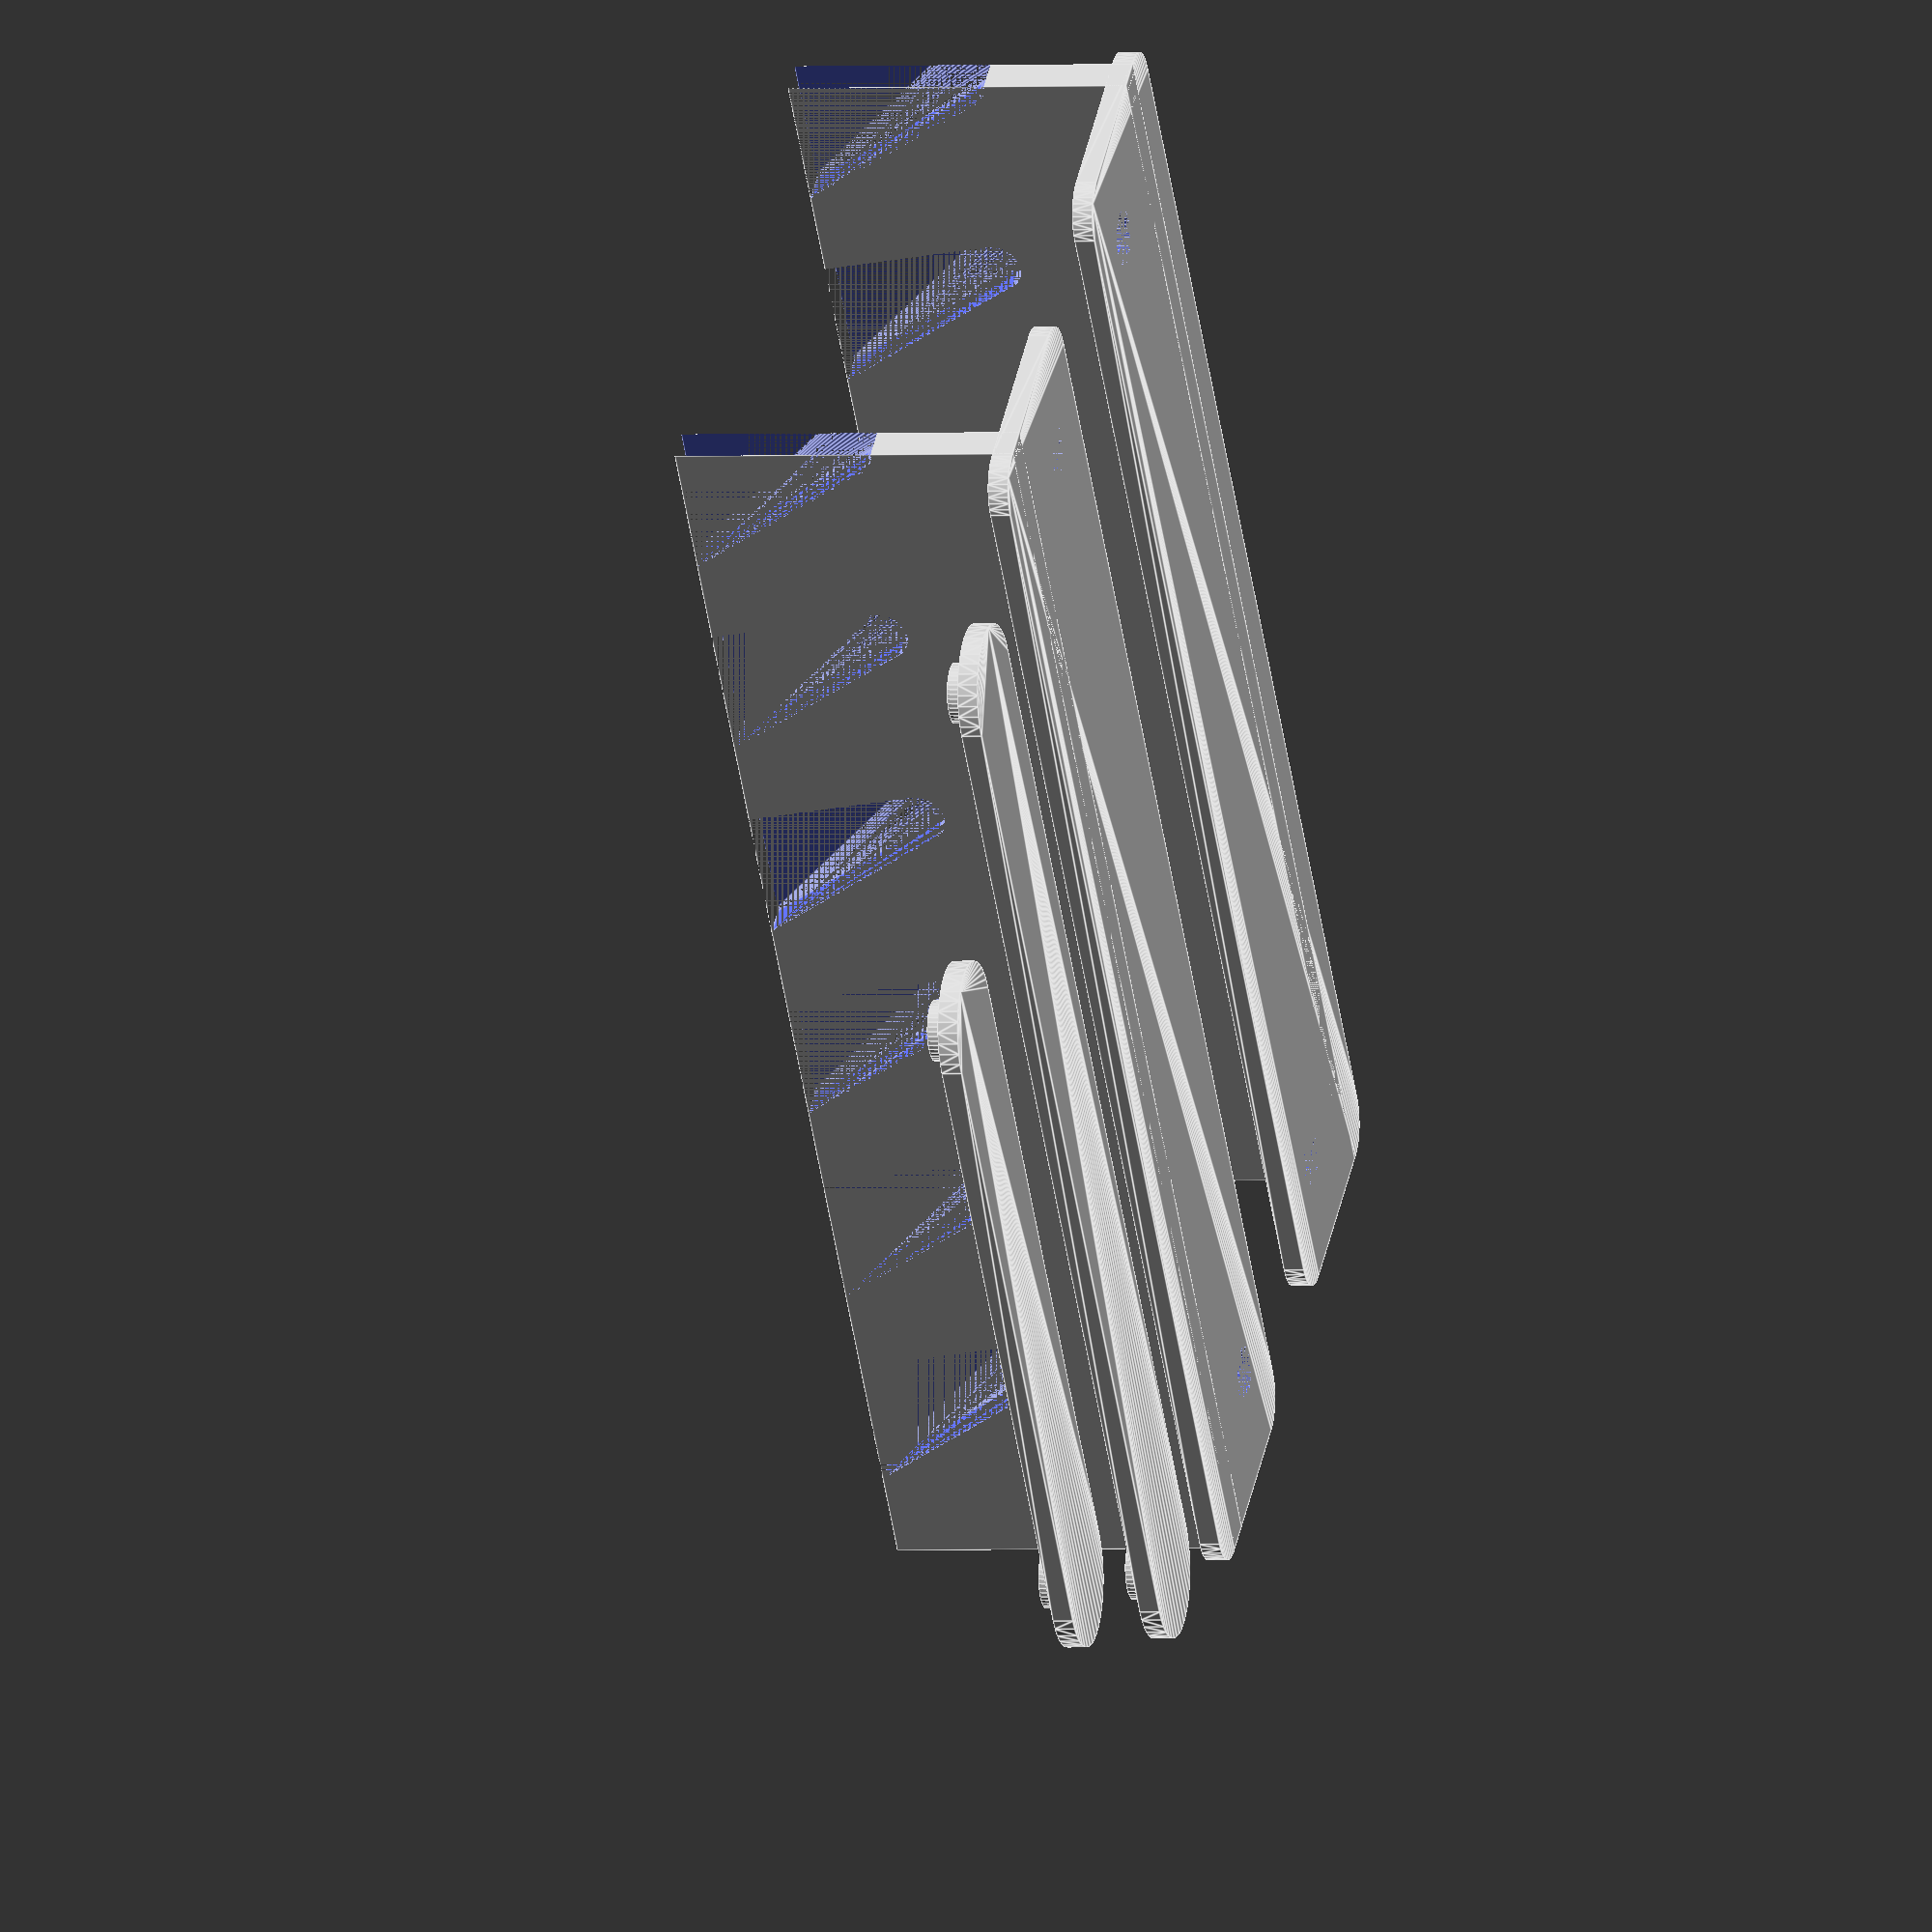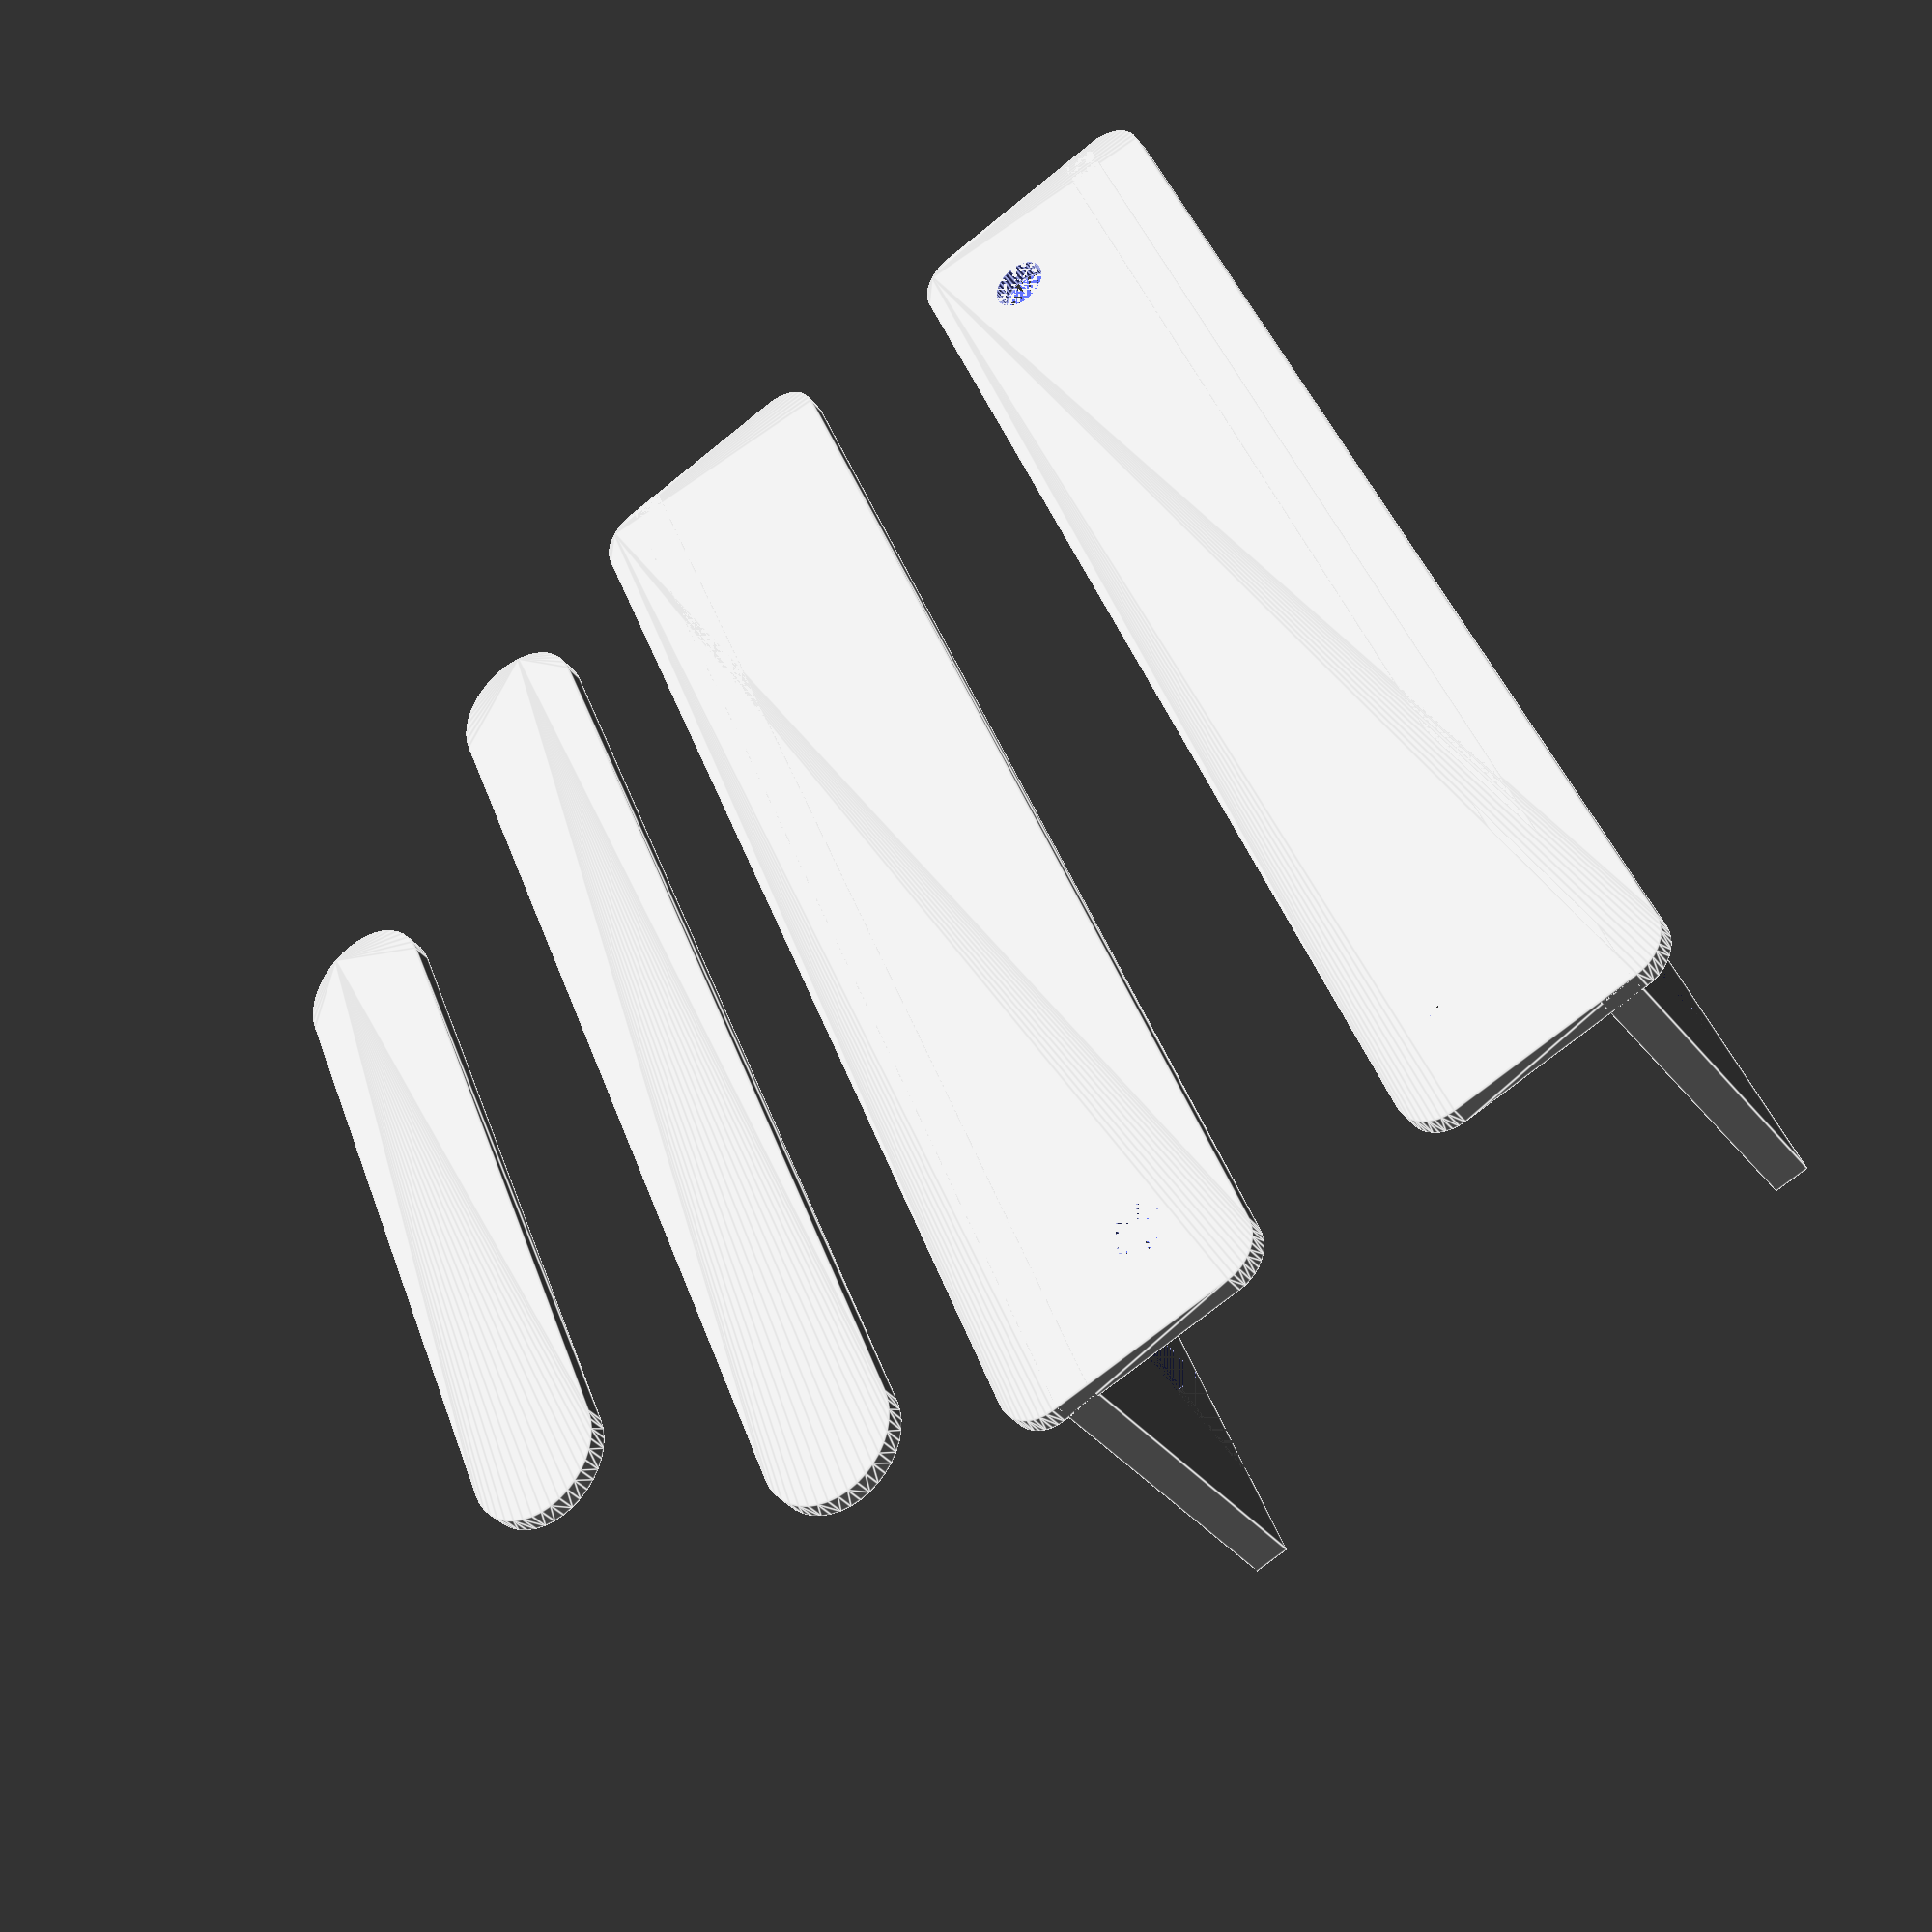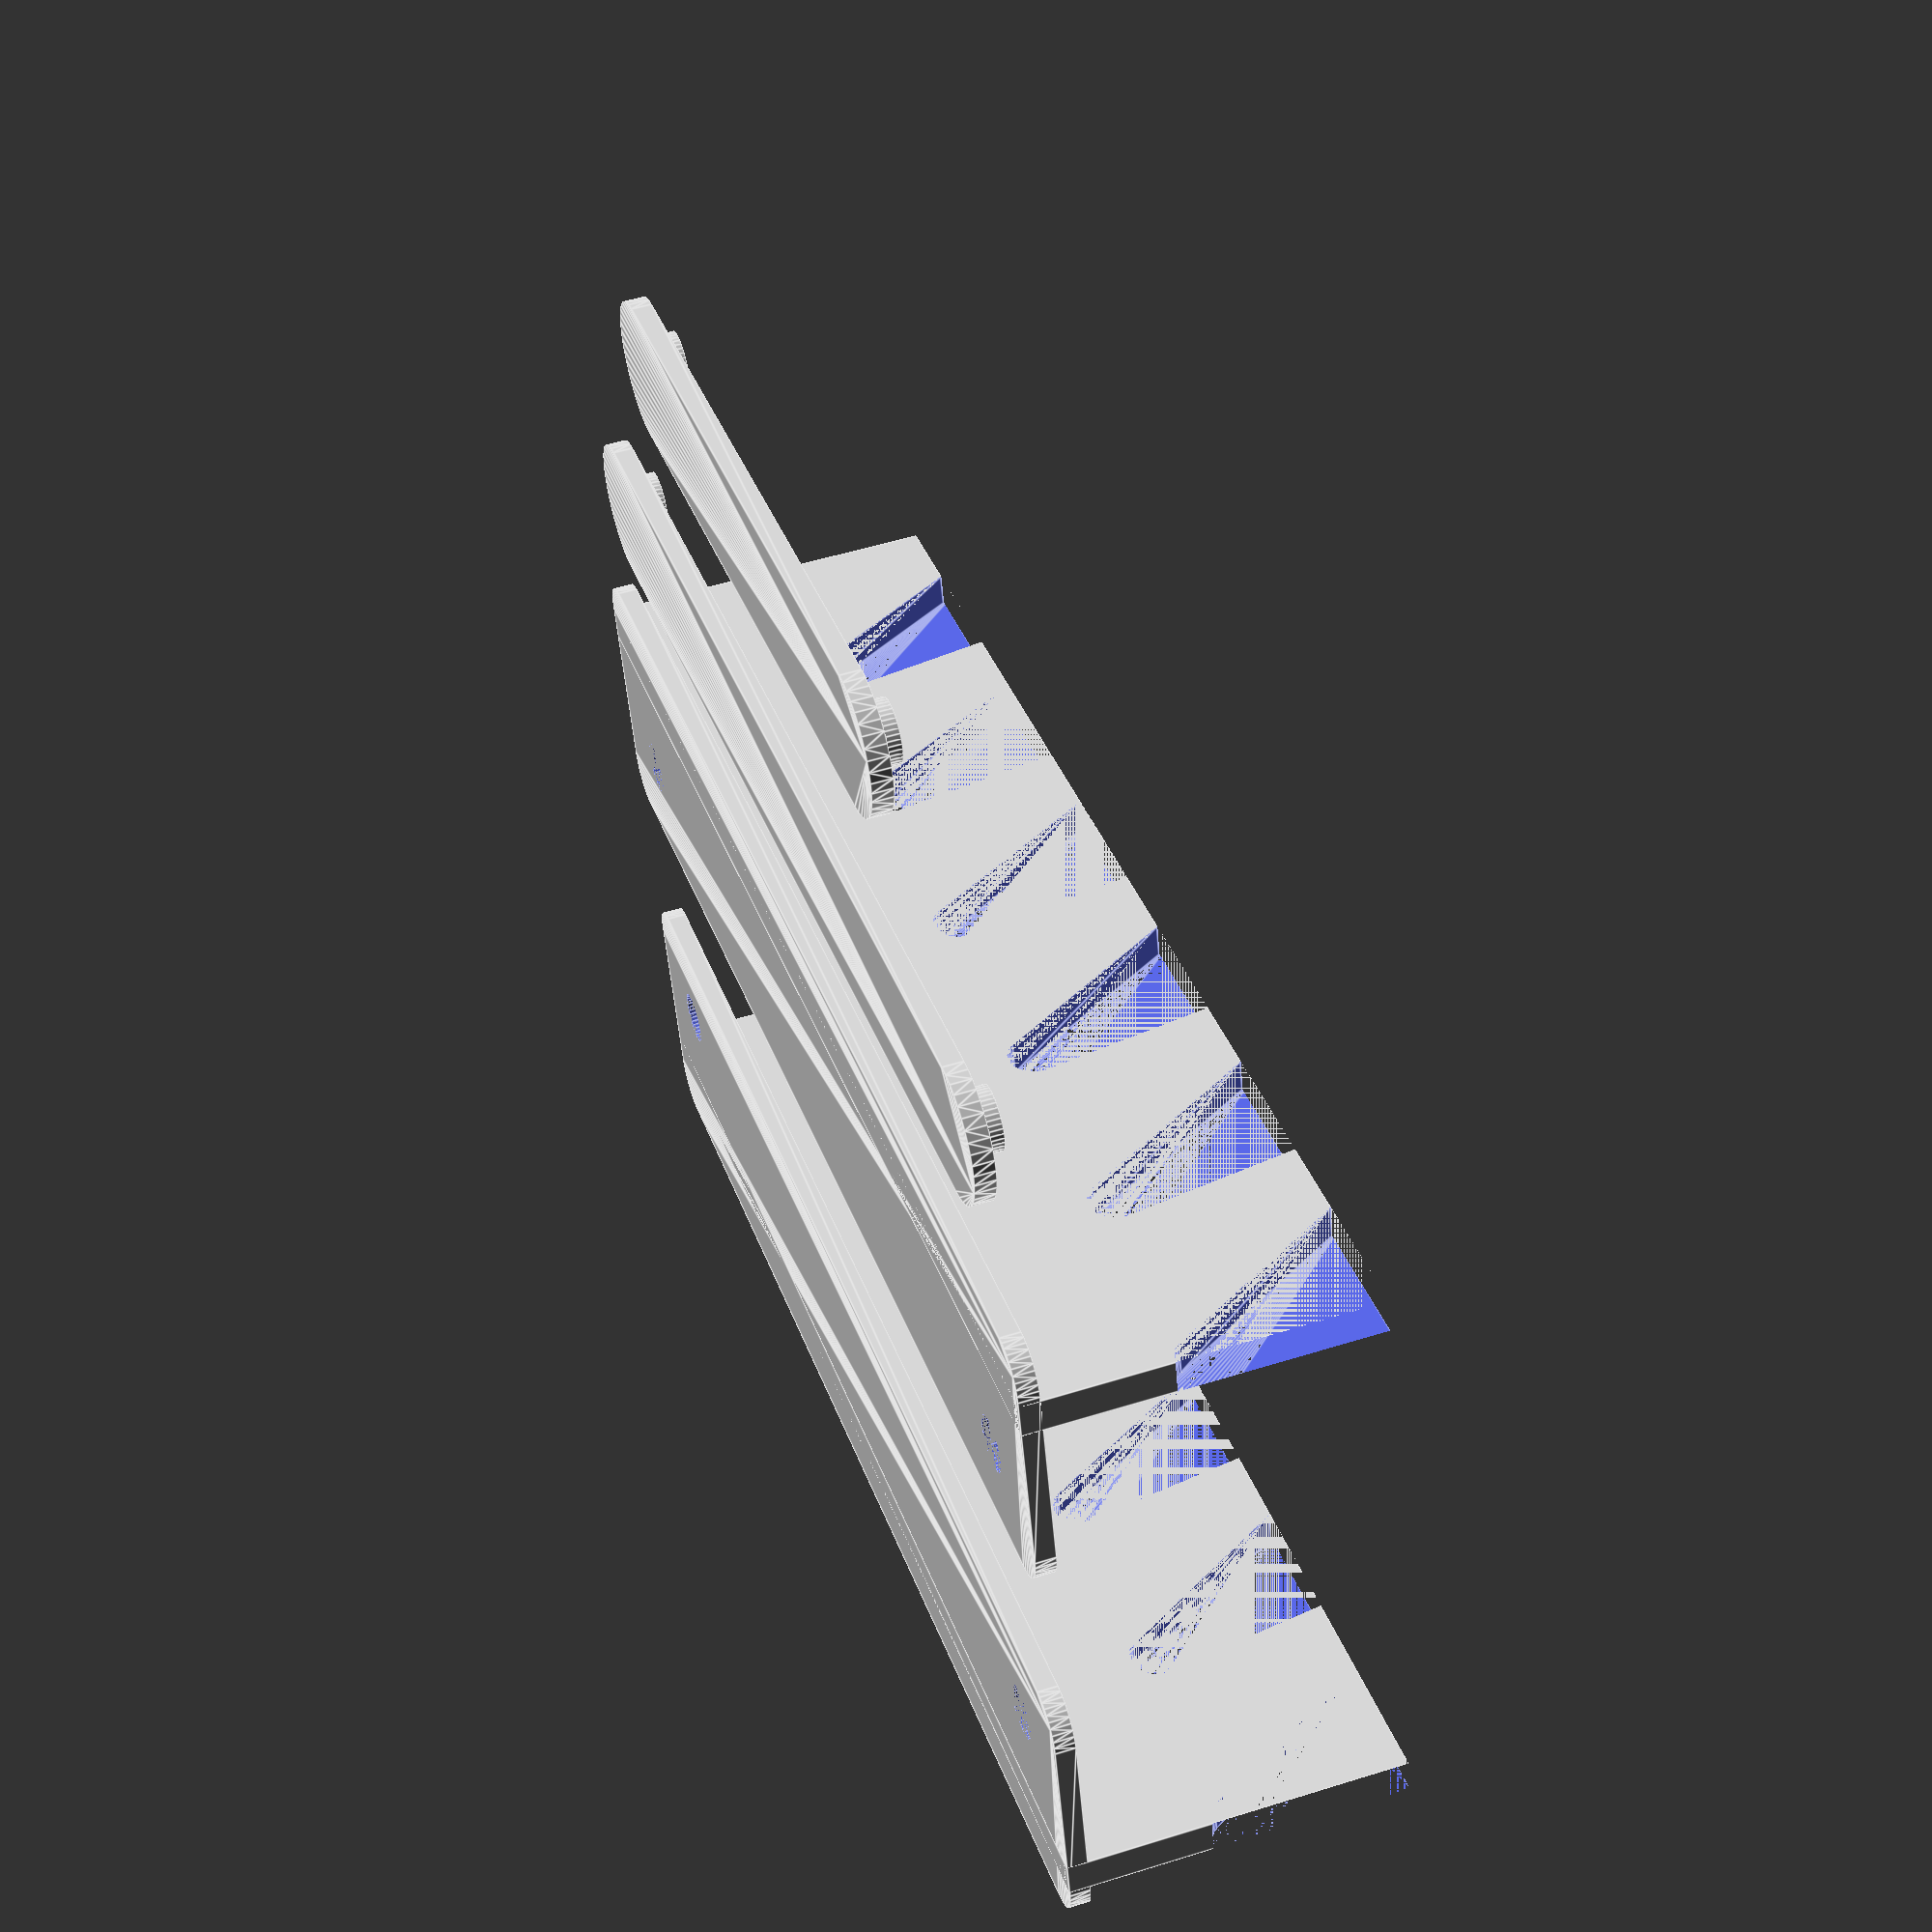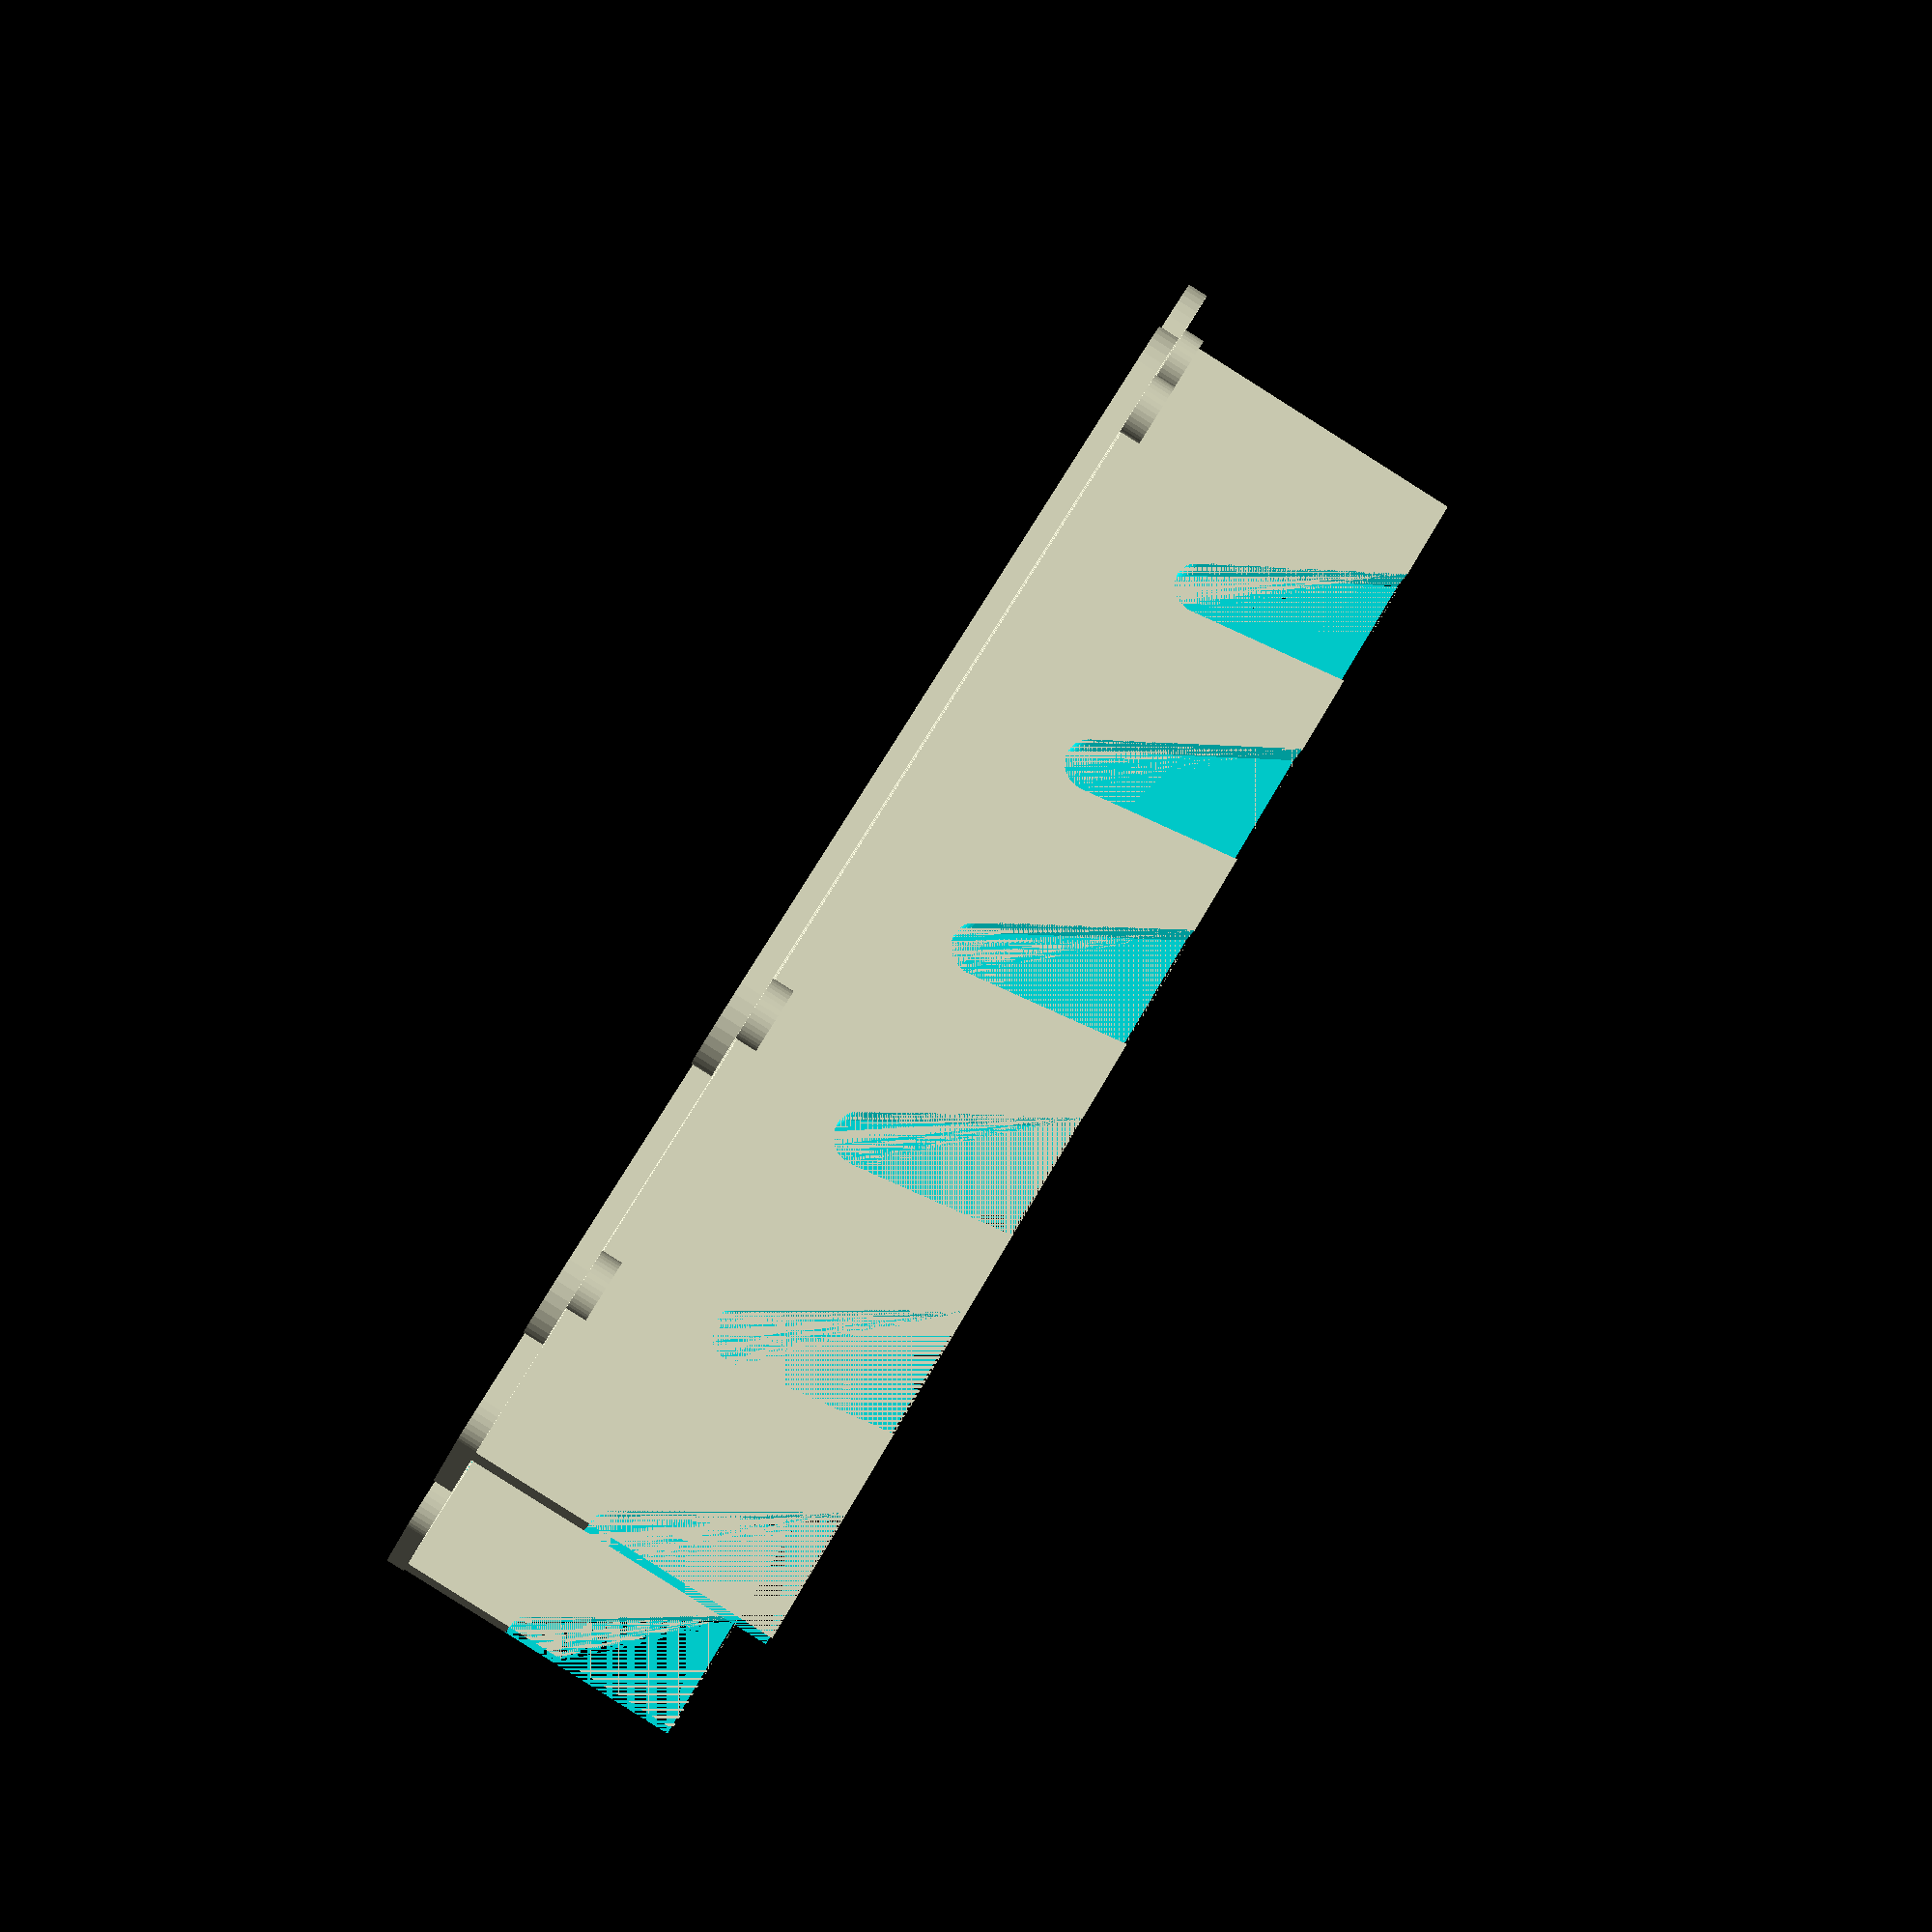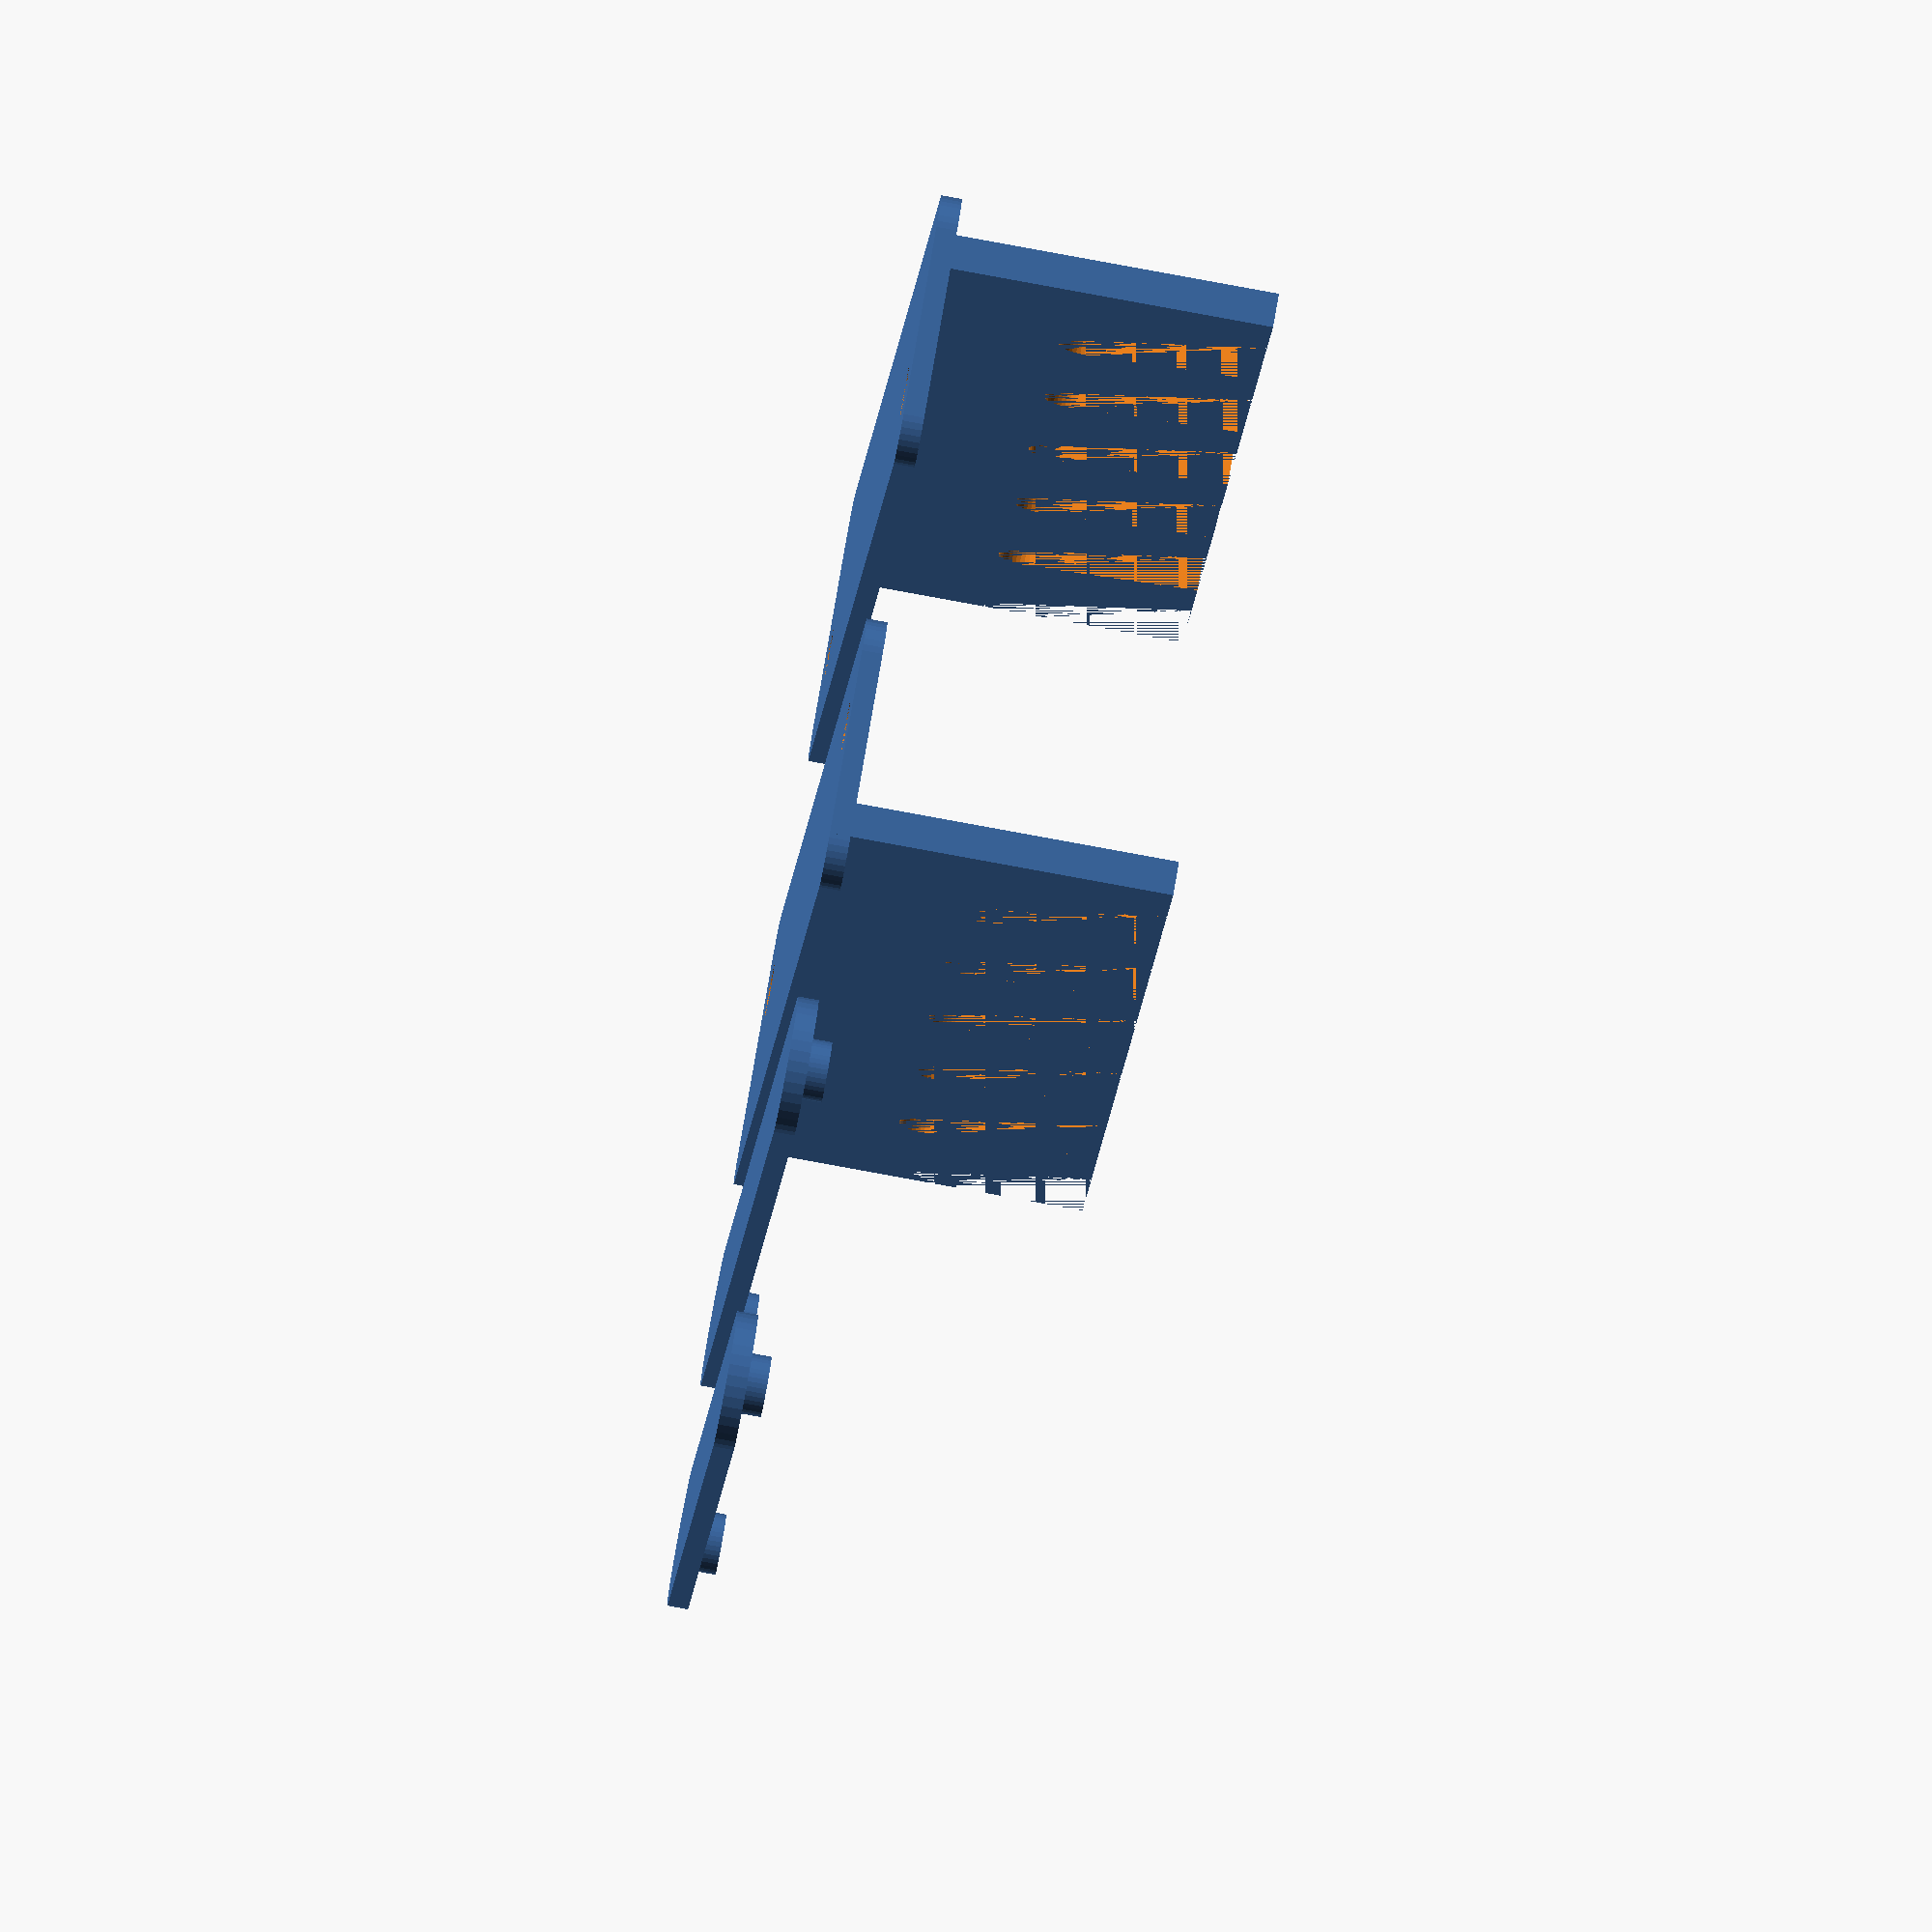
<openscad>
/*
Wrench Table Holder (c) by Jorge Monteiro

Wrench Table Holder is licensed under a
Creative Commons Attribution-ShareAlike 4.0 International.

You should have received a copy of the license along with this
work.  If not, see <http://creativecommons.org/licenses/by-sa/4.0/>.
*/
$fn = 40;

topBrace = 90;
bottomBrace = 60;
//base
thickness = 2.5;
baseWidth = 20;
baseHeight = 25;
baseThickness = 1.5;

// braces
braceWidth = 10;
braceThickness = 1.5;
// socket
maleSocket = 2.2;
femaleSocket = 2;

drawBraces();
drawSides(100, 5);

module drawBraces() {
    
    translate([0, braceWidth + baseWidth + 20, 0]) drawBrace(topBrace);
    translate([0, braceWidth + baseWidth + 40, 0]) drawBrace(bottomBrace);
};

module drawBrace(size) {
    union() {
        roundedRect(size, braceWidth, braceThickness, 5);
        translate([0, 0, braceThickness]) maleSocket(size/2-5, baseThickness);
        translate([0, 0, braceThickness]) maleSocket(-size/2+5, baseThickness);
    };
};

module drawSides(length, slots) {
    
    translate([0, baseWidth + 5, 0]) drawLeftBase(length, slots);
    drawRightBase(length, slots);
};

module wrenchSlots(length, slots) {
    difference() {
        // frame
        rotate([90, 0, 0]) cube([length, baseHeight, thickness]);
        // slots per wrench
        for (i = [0 : slots]) {
            translate([i * length/(slots+1),0,baseHeight]) {
                rotate([90, 90, 0]) {
                    hull(){
                        translate([baseHeight/2,0,0]) cylinder(r=2, h=thickness);
                        translate([0,0,0]) cylinder(r=.1, h=thickness);
                        translate([0,10,0]) cylinder(r=.1, h=thickness);
                    };
                };
            };
        };
    };
};

module drawLeftBase(length, slots) {
    difference() {
        translate([0, baseWidth/6, 0]) roundedRect(length, baseWidth, baseThickness, 3);
        socket(length/2-8, baseThickness);
        socket(-length/2+8, baseThickness);
    }
    translate([-length/2, baseWidth/2, 0]) {
        wrenchSlots(length, slots);
    };
};

module drawRightBase(length, slots) {
    difference() {
        translate([0, -baseWidth/6, 0]) roundedRect(length, baseWidth, baseThickness, 3);
        socket(length/2-8, baseThickness);
        socket(-length/2+8, baseThickness);
    }
    translate([-length/2,-baseWidth/2+thickness,0]) {
        wrenchSlots(length, slots);
    };
};


module socket(location, thick) {
    translate([location, 0, 0]) cylinder(h = thick, r = femaleSocket);
};

module maleSocket(location, thick) {
    translate([location, 0, 0]) cylinder(h = thick, r = maleSocket);
};

module roundedRect(xdim, ydim, zdim, rdim) {
    translate([-xdim/2,-ydim/2,0]){
        hull(){
            translate([xdim-rdim,rdim,0]) cylinder(r=rdim, h=zdim);
            translate([xdim-rdim,ydim-rdim,0]) cylinder(r=rdim, h=zdim);

            translate([rdim,ydim-rdim,0]) cylinder(r=rdim, h=zdim);
            translate([rdim,rdim,0]) cylinder(r=rdim, h=zdim);
        };
    };
};

</openscad>
<views>
elev=181.6 azim=309.9 roll=75.6 proj=o view=edges
elev=36.2 azim=112.0 roll=213.0 proj=p view=edges
elev=128.1 azim=195.3 roll=288.7 proj=p view=edges
elev=87.0 azim=203.6 roll=237.7 proj=p view=solid
elev=262.3 azim=291.1 roll=280.4 proj=o view=wireframe
</views>
